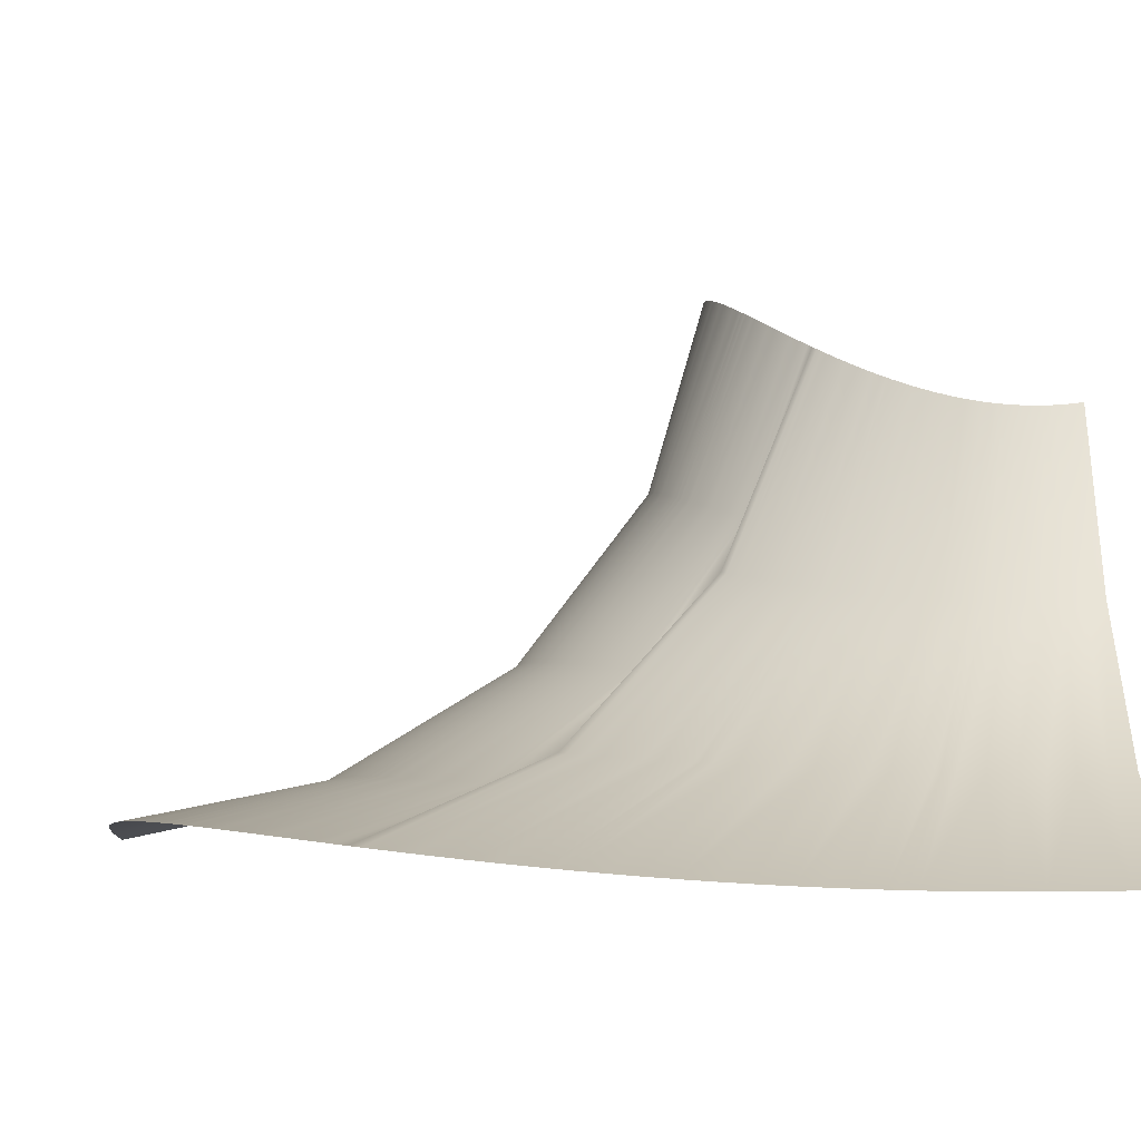
<metadata>
{"format":"obj","ext":"obj","renderer":"f3d","projection":"perspective","resolution":1024,"background":"white","views":[{"elev":-19.8,"azim":93.2,"up":"+Z"}]}
</metadata>
<code>
o Group31/mesh36/mesh36-geometry#mesh36-geometry
v 0.03212 0.6092 0.1131
v 0.02781 0.5912 0.08951
v 0.03065 0.6093 0.1135
v 0.02953 0.5911 0.08919
v 0.0261 0.5913 0.08982
v 0.03408 0.6171 0.1404
v 0.03359 0.6092 0.1127
v 0.0262 0.5655 0.0737
v 0.02389 0.5656 0.07401
v 0.02919 0.6094 0.1139
v 0.03565 0.6171 0.1399
v 0.03251 0.6171 0.1409
v 0.03125 0.5912 0.08884
v 0.03722 0.6172 0.1394
v 0.02851 0.5656 0.07337
v 0.03507 0.6093 0.1122
v 0.02912 0.538 0.06785
v 0.02291 0.5378 0.06868
v 0.03299 0.5913 0.08848
v 0.03083 0.5657 0.07301
v 0.03878 0.6173 0.1388
v 0.03221 0.5382 0.06738
v 0.02602 0.5378 0.06828
v 0.03655 0.6094 0.1117
v 0.03474 0.5914 0.08809
v 0.03315 0.5659 0.07262
v 0.04033 0.6175 0.1381
v 0.03805 0.6095 0.1112
v 0.03529 0.5387 0.06686
v 0.04188 0.6177 0.1375
v 0.03651 0.5916 0.08768
v 0.03547 0.5663 0.07221
v 0.03837 0.5392 0.0663
v 0.03842 0.6095 0.1111
v 0.03695 0.5917 0.08757
v 0.0378 0.5667 0.07178
v 0.04227 0.6178 0.1373
v 0.04143 0.5399 0.06571
v 0.0388 0.6096 0.111
v 0.0374 0.5918 0.08747
v 0.03838 0.5669 0.07167
v 0.04266 0.6178 0.1371
v 0.03918 0.6096 0.1108
v 0.0422 0.5401 0.06555
v 0.04304 0.6179 0.1369
v 0.03784 0.5919 0.08736
v 0.03897 0.567 0.07155
v 0.04296 0.5403 0.06539
v 0.0403 0.6098 0.1104
v 0.03917 0.5921 0.08702
v 0.03955 0.5671 0.07143
v 0.04419 0.6181 0.1364
v 0.04372 0.5405 0.06523
v 0.04143 0.61 0.11
v 0.0405 0.5924 0.08668
v 0.04129 0.5676 0.07108
v 0.04532 0.6184 0.1358
v 0.04255 0.6102 0.1095
v 0.04599 0.5412 0.06474
v 0.04645 0.6186 0.1352
v 0.04183 0.5927 0.08632
v 0.04302 0.5681 0.07071
v 0.04823 0.5419 0.06423
v 0.04404 0.6105 0.1089
v 0.04361 0.5932 0.08583
v 0.04474 0.5686 0.07033
v 0.04793 0.619 0.1344
v 0.05045 0.5428 0.0637
v 0.04553 0.6109 0.1082
v 0.04538 0.5937 0.08532
v 0.04703 0.5694 0.06981
v 0.04938 0.6195 0.1335
v 0.04703 0.6114 0.1076
v 0.05338 0.544 0.06297
v 0.05082 0.62 0.1326
v 0.04716 0.5944 0.08479
v 0.04929 0.5704 0.06926
v 0.05626 0.5453 0.06221
v 0.04852 0.6118 0.1069
v 0.05155 0.5714 0.06869
v 0.04893 0.5951 0.08424
v 0.05224 0.6205 0.1317
v 0.05911 0.5467 0.06143
v 0.05001 0.6124 0.1061
v 0.05379 0.5725 0.0681
v 0.05071 0.5958 0.08366
v 0.05364 0.6211 0.1308
v 0.06191 0.5483 0.06061
v 0.05149 0.613 0.1054
v 0.05502 0.6217 0.1298
v 0.05602 0.5737 0.0675
v 0.06468 0.55 0.05977
v 0.05249 0.5967 0.08307
v 0.05187 0.6131 0.1052
v 0.05823 0.575 0.06687
v 0.0674 0.5518 0.05891
v 0.05294 0.5969 0.08292
v 0.05536 0.6219 0.1296
v 0.05224 0.6133 0.105
v 0.05878 0.5753 0.06671
v 0.05338 0.5971 0.08276
v 0.0557 0.6221 0.1293
v 0.06808 0.5523 0.05869
v 0.05261 0.6135 0.1048
v 0.05604 0.6222 0.1291
v 0.05933 0.5757 0.06655
v 0.06875 0.5528 0.05847
v 0.05382 0.5973 0.08261
v 0.05298 0.6136 0.1046
v 0.05988 0.576 0.06638
v 0.06942 0.5532 0.05824
v 0.05637 0.6224 0.1288
v 0.05427 0.5976 0.08245
v 0.05335 0.6138 0.1044
v 0.06042 0.5764 0.06622
v 0.05671 0.6226 0.1285
v 0.05471 0.5978 0.0823
v 0.07009 0.5537 0.05802
v 0.05704 0.6228 0.1283
v 0.05372 0.614 0.1042
v 0.06097 0.5767 0.06605
v 0.07076 0.5542 0.0578
v 0.05516 0.5981 0.08214
v 0.05446 0.6143 0.1038
v 0.06152 0.5771 0.06589
v 0.07142 0.5548 0.05757
v 0.05771 0.6231 0.1278
v 0.05604 0.5986 0.08182
v 0.05519 0.6147 0.1034
v 0.0626 0.5779 0.06555
v 0.05836 0.6235 0.1273
v 0.05692 0.5991 0.0815
v 0.07273 0.5558 0.05712
v 0.05901 0.6239 0.1268
v 0.05592 0.6151 0.103
v 0.06367 0.5786 0.06521
v 0.07402 0.5569 0.05666
v 0.0578 0.5996 0.08117
v 0.05737 0.6159 0.1022
v 0.06474 0.5795 0.06487
v 0.0753 0.558 0.0562
v 0.06027 0.6247 0.1257
v 0.05953 0.6008 0.08051
v 0.05879 0.6168 0.1014
v 0.06684 0.5811 0.06419
v 0.06151 0.6255 0.1247
v 0.06125 0.602 0.07984
v 0.07781 0.5602 0.05528
v 0.06271 0.6264 0.1236
v 0.0602 0.6177 0.1006
v 0.0689 0.5829 0.06348
v 0.08025 0.5626 0.05434
v 0.06295 0.6033 0.07916
v 0.06159 0.6187 0.09973
v 0.07093 0.5847 0.06278
v 0.08264 0.5651 0.05341
v 0.06388 0.6273 0.1225
v 0.06462 0.6046 0.07847
v 0.06296 0.6198 0.09888
v 0.07292 0.5867 0.06206
v 0.06502 0.6282 0.1215
v 0.06627 0.6061 0.07777
v 0.08496 0.5677 0.05247
v 0.06613 0.6292 0.1204
v 0.0643 0.6209 0.09802
v 0.07487 0.5887 0.06134
v 0.08721 0.5703 0.05153
v 0.06789 0.6076 0.07706
v 0.06497 0.6215 0.09759
v 0.07678 0.5908 0.06062
v 0.08941 0.5731 0.05059
v 0.06667 0.6297 0.1199
v 0.0687 0.6084 0.0767
v 0.06563 0.6221 0.09716
v 0.07772 0.5919 0.06025
v 0.06721 0.6303 0.1193
v 0.06949 0.6092 0.07635
v 0.09049 0.5746 0.05012
v 0.06773 0.6308 0.1188
v 0.06699 0.6189 0.08952
v 0.07865 0.593 0.05989
v 0.09155 0.576 0.04965
v 0.07596 0.5997 0.06439
v 0.06768 0.6196 0.08912
v 0.09259 0.5775 0.04918
v 0.06825 0.6313 0.1183
v 0.07683 0.6007 0.06403
v 0.06836 0.6203 0.08872
v 0.09362 0.579 0.04872
v 0.06876 0.6319 0.1177
v 0.07768 0.6018 0.06368
v 0.09463 0.5806 0.04825
v 0.06926 0.6325 0.1172
v 0.06904 0.621 0.08832
v 0.09563 0.5821 0.04779
v 0.07853 0.6029 0.06333
v 0.07036 0.6225 0.08753
v 0.07024 0.6336 0.1162
v 0.08018 0.6052 0.06263
v 0.07165 0.6241 0.08675
v 0.09756 0.5853 0.04688
v 0.07117 0.6348 0.1152
v 0.09941 0.5886 0.046
v 0.08177 0.6075 0.06195
v 0.07206 0.636 0.1142
v 0.07289 0.6257 0.08599
v 0.1012 0.592 0.04513
v 0.08331 0.6099 0.06127
v 0.07379 0.6269 0.08543
v 0.0727 0.6369 0.1134
v 0.08443 0.6118 0.06078
v 0.07466 0.6282 0.08488
v 0.1025 0.5946 0.0445
v 0.07332 0.6379 0.1127
v 0.1037 0.5972 0.04388
v 0.08551 0.6137 0.06029
v 0.07392 0.6389 0.112
v 0.07551 0.6295 0.08434
v 0.1049 0.5999 0.04328
v 0.08656 0.6156 0.05981
v 0.07579 0.63 0.08416
v 0.07412 0.6392 0.1118
v 0.0869 0.6163 0.05966
v 0.07606 0.6304 0.08399
v 0.1053 0.6008 0.04308
v 0.07431 0.6395 0.1116
v 0.1057 0.6017 0.04288
v 0.08723 0.6169 0.0595
v 0.0745 0.6399 0.1114
v 0.07633 0.6309 0.08381
v 0.106 0.6026 0.04269
v 0.08757 0.6176 0.05935
v 0.07737 0.6327 0.08314
v 0.07522 0.6412 0.1105
v 0.08885 0.6203 0.05875
v 0.07836 0.6346 0.08251
v 0.1075 0.6064 0.04195
v 0.0759 0.6426 0.1097
v 0.1088 0.6101 0.04124
v 0.09005 0.6231 0.05819
v 0.07653 0.644 0.1089
v 0.07927 0.6366 0.08191
v 0.1101 0.614 0.04058
v 0.09118 0.6259 0.05766
v 0.08013 0.6386 0.08135
v 0.07712 0.6454 0.1082
v 0.09223 0.6288 0.05716
v 0.08092 0.6406 0.08084
v 0.1112 0.6178 0.03997
v 0.07765 0.6469 0.1076
v 0.1123 0.6218 0.0394
v 0.09319 0.6318 0.0567
v 0.07814 0.6483 0.107
v 0.08164 0.6427 0.08038
v 0.1133 0.6258 0.03889
v 0.09407 0.6348 0.05629
v 0.08213 0.6443 0.08007
v 0.07848 0.6494 0.1066
v 0.09468 0.637 0.05601
v 0.08259 0.6459 0.07978
v 0.114 0.6289 0.03854
v 0.07879 0.6506 0.1063
v 0.1146 0.632 0.03822
v 0.09524 0.6394 0.05575
v 0.07907 0.6517 0.1059
v 0.083 0.6476 0.07953
v 0.1152 0.6351 0.03793
v 0.09574 0.6417 0.05552
v 0.08313 0.6481 0.07946
v 0.07916 0.6521 0.1058
v 0.0959 0.6425 0.05545
v 0.08325 0.6487 0.07938
v 0.1153 0.6361 0.03784
v 0.07924 0.6525 0.1058
v 0.1155 0.6372 0.03776
v 0.09605 0.6433 0.05538
v 0.07932 0.6529 0.1057
v 0.08337 0.6493 0.07931
v 0.1157 0.6382 0.03768
v 0.0962 0.6441 0.05532
v 0.08379 0.6515 0.07908
v 0.07961 0.6545 0.1054
v 0.09672 0.6473 0.0551
v 0.08413 0.6538 0.07892
v 0.1163 0.6425 0.03739
v 0.07985 0.656 0.1052
v 0.1167 0.6467 0.03718
v 0.09714 0.6505 0.05494
v 0.08003 0.6576 0.1051
v 0.08439 0.656 0.07882
v 0.1171 0.651 0.03703
v 0.09746 0.6537 0.05484
v 0.08456 0.6583 0.0788
v 0.08016 0.6592 0.1051
v 0.09768 0.6569 0.05479
v 0.08465 0.6606 0.07884
v 0.1174 0.6552 0.03694
v 0.08024 0.6608 0.1051
v 0.1175 0.6595 0.03692
v 0.0978 0.6602 0.05481
v 0.08027 0.6624 0.1053
v 0.08466 0.6629 0.07896
v 0.1176 0.6638 0.03697
v 0.09782 0.6634 0.05488
f 1 2 3
f 3 2 1
f 1 4 2
f 2 4 1
f 3 2 5
f 5 2 3
f 6 1 3
f 3 1 6
f 7 4 1
f 1 4 7
f 2 4 8
f 8 4 2
f 5 2 9
f 9 2 5
f 3 5 10
f 10 5 3
f 11 1 6
f 6 1 11
f 6 3 12
f 12 3 6
f 7 13 4
f 4 13 7
f 14 7 1
f 1 7 14
f 4 15 8
f 8 15 4
f 2 8 9
f 9 8 2
f 12 3 10
f 10 3 12
f 14 1 11
f 11 1 14
f 16 13 7
f 7 13 16
f 13 15 4
f 4 15 13
f 14 16 7
f 7 16 14
f 15 17 8
f 8 17 15
f 9 8 18
f 18 8 9
f 16 19 13
f 13 19 16
f 13 20 15
f 15 20 13
f 21 16 14
f 14 16 21
f 15 22 17
f 17 22 15
f 8 17 23
f 23 17 8
f 8 23 18
f 18 23 8
f 24 19 16
f 16 19 24
f 19 20 13
f 13 20 19
f 20 22 15
f 15 22 20
f 21 24 16
f 16 24 21
f 24 25 19
f 19 25 24
f 19 26 20
f 20 26 19
f 26 22 20
f 20 22 26
f 27 24 21
f 21 24 27
f 28 25 24
f 24 25 28
f 25 26 19
f 19 26 25
f 26 29 22
f 22 29 26
f 30 24 27
f 27 24 30
f 28 31 25
f 25 31 28
f 30 28 24
f 24 28 30
f 25 32 26
f 26 32 25
f 26 33 29
f 29 33 26
f 34 31 28
f 28 31 34
f 31 32 25
f 25 32 31
f 30 34 28
f 28 34 30
f 32 33 26
f 26 33 32
f 34 35 31
f 31 35 34
f 31 36 32
f 32 36 31
f 37 34 30
f 30 34 37
f 32 38 33
f 33 38 32
f 39 35 34
f 34 35 39
f 35 36 31
f 31 36 35
f 36 38 32
f 32 38 36
f 37 39 34
f 34 39 37
f 39 40 35
f 35 40 39
f 35 41 36
f 36 41 35
f 41 38 36
f 36 38 41
f 42 39 37
f 37 39 42
f 43 40 39
f 39 40 43
f 40 41 35
f 35 41 40
f 41 44 38
f 38 44 41
f 45 39 42
f 42 39 45
f 43 46 40
f 40 46 43
f 45 43 39
f 39 43 45
f 40 47 41
f 41 47 40
f 41 48 44
f 44 48 41
f 49 46 43
f 43 46 49
f 46 47 40
f 40 47 46
f 45 49 43
f 43 49 45
f 47 48 41
f 41 48 47
f 49 50 46
f 46 50 49
f 46 51 47
f 47 51 46
f 52 49 45
f 45 49 52
f 47 53 48
f 48 53 47
f 54 50 49
f 49 50 54
f 50 51 46
f 46 51 50
f 51 53 47
f 47 53 51
f 52 54 49
f 49 54 52
f 54 55 50
f 50 55 54
f 50 56 51
f 51 56 50
f 56 53 51
f 51 53 56
f 57 54 52
f 52 54 57
f 58 55 54
f 54 55 58
f 55 56 50
f 50 56 55
f 56 59 53
f 53 59 56
f 60 54 57
f 57 54 60
f 58 61 55
f 55 61 58
f 60 58 54
f 54 58 60
f 55 62 56
f 56 62 55
f 56 63 59
f 59 63 56
f 64 61 58
f 58 61 64
f 61 62 55
f 55 62 61
f 60 64 58
f 58 64 60
f 62 63 56
f 56 63 62
f 64 65 61
f 61 65 64
f 61 66 62
f 62 66 61
f 67 64 60
f 60 64 67
f 62 68 63
f 63 68 62
f 69 65 64
f 64 65 69
f 65 66 61
f 61 66 65
f 66 68 62
f 62 68 66
f 67 69 64
f 64 69 67
f 69 70 65
f 65 70 69
f 65 71 66
f 66 71 65
f 71 68 66
f 66 68 71
f 72 69 67
f 67 69 72
f 73 70 69
f 69 70 73
f 70 71 65
f 65 71 70
f 71 74 68
f 68 74 71
f 75 69 72
f 72 69 75
f 76 70 73
f 73 70 76
f 75 73 69
f 69 73 75
f 70 77 71
f 71 77 70
f 71 78 74
f 74 78 71
f 76 77 70
f 70 77 76
f 79 76 73
f 73 76 79
f 75 79 73
f 73 79 75
f 77 78 71
f 71 78 77
f 76 80 77
f 77 80 76
f 81 76 79
f 79 76 81
f 82 79 75
f 75 79 82
f 77 83 78
f 78 83 77
f 81 80 76
f 76 80 81
f 80 83 77
f 77 83 80
f 84 81 79
f 79 81 84
f 82 84 79
f 79 84 82
f 81 85 80
f 80 85 81
f 85 83 80
f 80 83 85
f 86 81 84
f 84 81 86
f 87 84 82
f 82 84 87
f 86 85 81
f 81 85 86
f 85 88 83
f 83 88 85
f 89 86 84
f 84 86 89
f 90 84 87
f 87 84 90
f 86 91 85
f 85 91 86
f 85 92 88
f 88 92 85
f 93 86 89
f 89 86 93
f 90 89 84
f 84 89 90
f 93 91 86
f 86 91 93
f 91 92 85
f 85 92 91
f 93 89 94
f 94 89 93
f 90 94 89
f 89 94 90
f 93 95 91
f 91 95 93
f 91 96 92
f 92 96 91
f 97 93 94
f 94 93 97
f 98 94 90
f 90 94 98
f 97 95 93
f 93 95 97
f 95 96 91
f 91 96 95
f 97 94 99
f 99 94 97
f 98 99 94
f 94 99 98
f 97 100 95
f 95 100 97
f 100 96 95
f 95 96 100
f 101 97 99
f 99 97 101
f 102 99 98
f 98 99 102
f 101 100 97
f 97 100 101
f 100 103 96
f 96 103 100
f 101 99 104
f 104 99 101
f 105 99 102
f 102 99 105
f 101 106 100
f 100 106 101
f 100 107 103
f 103 107 100
f 105 104 99
f 99 104 105
f 108 101 104
f 104 101 108
f 108 106 101
f 101 106 108
f 106 107 100
f 100 107 106
f 105 109 104
f 104 109 105
f 108 104 109
f 109 104 108
f 108 110 106
f 106 110 108
f 106 111 107
f 107 111 106
f 112 109 105
f 105 109 112
f 113 108 109
f 109 108 113
f 113 110 108
f 108 110 113
f 110 111 106
f 106 111 110
f 112 114 109
f 109 114 112
f 113 109 114
f 114 109 113
f 113 115 110
f 110 115 113
f 115 111 110
f 110 111 115
f 116 114 112
f 112 114 116
f 117 113 114
f 114 113 117
f 117 115 113
f 113 115 117
f 115 118 111
f 111 118 115
f 119 114 116
f 116 114 119
f 117 114 120
f 120 114 117
f 117 121 115
f 115 121 117
f 115 122 118
f 118 122 115
f 119 120 114
f 114 120 119
f 123 117 120
f 120 117 123
f 123 121 117
f 117 121 123
f 121 122 115
f 115 122 121
f 119 124 120
f 120 124 119
f 123 120 124
f 124 120 123
f 123 125 121
f 121 125 123
f 121 126 122
f 122 126 121
f 127 124 119
f 119 124 127
f 128 123 124
f 124 123 128
f 128 125 123
f 123 125 128
f 125 126 121
f 121 126 125
f 127 129 124
f 124 129 127
f 128 124 129
f 129 124 128
f 128 130 125
f 125 130 128
f 130 126 125
f 125 126 130
f 131 129 127
f 127 129 131
f 132 128 129
f 129 128 132
f 132 130 128
f 128 130 132
f 130 133 126
f 126 133 130
f 134 129 131
f 131 129 134
f 132 129 135
f 135 129 132
f 132 136 130
f 130 136 132
f 130 137 133
f 133 137 130
f 134 135 129
f 129 135 134
f 138 132 135
f 135 132 138
f 138 136 132
f 132 136 138
f 136 137 130
f 130 137 136
f 134 139 135
f 135 139 134
f 138 135 139
f 139 135 138
f 138 140 136
f 136 140 138
f 136 141 137
f 137 141 136
f 142 139 134
f 134 139 142
f 143 138 139
f 139 138 143
f 143 140 138
f 138 140 143
f 140 141 136
f 136 141 140
f 142 144 139
f 139 144 142
f 143 139 144
f 144 139 143
f 143 145 140
f 140 145 143
f 145 141 140
f 140 141 145
f 146 144 142
f 142 144 146
f 147 143 144
f 144 143 147
f 147 145 143
f 143 145 147
f 145 148 141
f 141 148 145
f 149 144 146
f 146 144 149
f 147 144 150
f 150 144 147
f 147 151 145
f 145 151 147
f 145 152 148
f 148 152 145
f 149 150 144
f 144 150 149
f 153 147 150
f 150 147 153
f 153 151 147
f 147 151 153
f 151 152 145
f 145 152 151
f 149 154 150
f 150 154 149
f 153 150 154
f 154 150 153
f 153 155 151
f 151 155 153
f 151 156 152
f 152 156 151
f 154 149 157
f 157 149 154
f 158 153 154
f 154 153 158
f 158 155 153
f 153 155 158
f 155 156 151
f 151 156 155
f 157 159 154
f 154 159 157
f 158 154 159
f 159 154 158
f 158 160 155
f 155 160 158
f 160 156 155
f 155 156 160
f 159 157 161
f 161 157 159
f 162 158 159
f 159 158 162
f 162 160 158
f 158 160 162
f 160 163 156
f 156 163 160
f 159 161 164
f 164 161 159
f 162 159 165
f 165 159 162
f 162 166 160
f 160 166 162
f 160 167 163
f 163 167 160
f 165 159 164
f 164 159 165
f 168 162 165
f 165 162 168
f 168 166 162
f 162 166 168
f 166 167 160
f 160 167 166
f 169 165 164
f 164 165 169
f 168 165 169
f 169 165 168
f 168 170 166
f 166 170 168
f 166 171 167
f 167 171 166
f 169 164 172
f 172 164 169
f 173 168 169
f 169 168 173
f 173 170 168
f 168 170 173
f 170 171 166
f 166 171 170
f 174 169 172
f 172 169 174
f 173 169 174
f 174 169 173
f 173 175 170
f 170 175 173
f 175 171 170
f 170 171 175
f 174 172 176
f 176 172 174
f 177 173 174
f 174 173 177
f 177 175 173
f 173 175 177
f 175 178 171
f 171 178 175
f 174 176 179
f 179 176 174
f 177 174 180
f 180 174 177
f 177 181 175
f 175 181 177
f 175 182 178
f 178 182 175
f 179 180 174
f 174 180 179
f 183 177 180
f 180 177 183
f 181 177 183
f 183 177 181
f 181 182 175
f 175 182 181
f 184 180 179
f 179 180 184
f 183 180 184
f 184 180 183
f 183 185 181
f 181 185 183
f 181 185 182
f 182 185 181
f 184 179 186
f 186 179 184
f 187 183 184
f 184 183 187
f 187 185 183
f 183 185 187
f 188 184 186
f 186 184 188
f 187 184 188
f 188 184 187
f 187 189 185
f 185 189 187
f 188 186 190
f 190 186 188
f 191 187 188
f 188 187 191
f 187 192 189
f 189 192 187
f 188 190 193
f 193 190 188
f 191 192 187
f 187 192 191
f 191 188 194
f 194 188 191
f 194 188 193
f 193 188 194
f 191 195 192
f 192 195 191
f 196 191 194
f 194 191 196
f 197 194 193
f 193 194 197
f 196 195 191
f 191 195 196
f 196 194 197
f 197 194 196
f 197 193 198
f 198 193 197
f 199 195 196
f 196 195 199
f 199 196 197
f 197 196 199
f 200 197 198
f 198 197 200
f 199 201 195
f 195 201 199
f 199 197 200
f 200 197 199
f 200 198 202
f 202 198 200
f 199 203 201
f 201 203 199
f 204 199 200
f 200 199 204
f 200 202 205
f 205 202 200
f 204 203 199
f 199 203 204
f 204 200 206
f 206 200 204
f 206 200 205
f 205 200 206
f 204 207 203
f 203 207 204
f 208 204 206
f 206 204 208
f 209 206 205
f 205 206 209
f 208 207 204
f 204 207 208
f 208 206 209
f 209 206 208
f 209 205 210
f 210 205 209
f 211 207 208
f 208 207 211
f 211 208 209
f 209 208 211
f 212 209 210
f 210 209 212
f 211 213 207
f 207 213 211
f 211 209 212
f 212 209 211
f 212 210 214
f 214 210 212
f 211 215 213
f 213 215 211
f 216 211 212
f 212 211 216
f 212 214 217
f 217 214 212
f 216 215 211
f 211 215 216
f 216 212 218
f 218 212 216
f 218 212 217
f 217 212 218
f 216 219 215
f 215 219 216
f 220 216 218
f 218 216 220
f 221 218 217
f 217 218 221
f 220 219 216
f 216 219 220
f 220 218 221
f 221 218 220
f 221 217 222
f 222 217 221
f 223 219 220
f 220 219 223
f 223 220 221
f 221 220 223
f 224 221 222
f 222 221 224
f 223 225 219
f 219 225 223
f 223 221 224
f 224 221 223
f 224 222 226
f 226 222 224
f 223 227 225
f 225 227 223
f 228 223 224
f 224 223 228
f 224 226 229
f 229 226 224
f 228 227 223
f 223 227 228
f 228 224 230
f 230 224 228
f 230 224 229
f 229 224 230
f 228 231 227
f 227 231 228
f 232 228 230
f 230 228 232
f 233 230 229
f 229 230 233
f 232 231 228
f 228 231 232
f 232 230 233
f 233 230 232
f 233 229 234
f 234 229 233
f 235 231 232
f 232 231 235
f 235 232 233
f 233 232 235
f 236 233 234
f 234 233 236
f 235 237 231
f 231 237 235
f 235 233 236
f 236 233 235
f 236 234 238
f 238 234 236
f 235 239 237
f 237 239 235
f 240 235 236
f 236 235 240
f 236 238 241
f 241 238 236
f 240 239 235
f 235 239 240
f 240 236 242
f 242 236 240
f 242 236 241
f 241 236 242
f 240 243 239
f 239 243 240
f 244 240 242
f 242 240 244
f 245 242 241
f 241 242 245
f 244 243 240
f 240 243 244
f 244 242 245
f 245 242 244
f 245 241 246
f 246 241 245
f 247 243 244
f 244 243 247
f 247 244 245
f 245 244 247
f 248 245 246
f 246 245 248
f 247 249 243
f 243 249 247
f 247 245 248
f 248 245 247
f 248 246 250
f 250 246 248
f 247 251 249
f 249 251 247
f 252 247 248
f 248 247 252
f 248 250 253
f 253 250 248
f 252 251 247
f 247 251 252
f 252 248 254
f 254 248 252
f 254 248 253
f 253 248 254
f 252 255 251
f 251 255 252
f 256 252 254
f 254 252 256
f 257 254 253
f 253 254 257
f 256 255 252
f 252 255 256
f 256 254 257
f 257 254 256
f 257 253 258
f 258 253 257
f 259 255 256
f 256 255 259
f 259 256 257
f 257 256 259
f 260 257 258
f 258 257 260
f 259 261 255
f 255 261 259
f 259 257 260
f 260 257 259
f 260 258 262
f 262 258 260
f 259 263 261
f 261 263 259
f 264 259 260
f 260 259 264
f 260 262 265
f 265 262 260
f 264 263 259
f 259 263 264
f 264 260 266
f 266 260 264
f 266 260 265
f 265 260 266
f 264 267 263
f 263 267 264
f 268 264 266
f 266 264 268
f 269 266 265
f 265 266 269
f 268 267 264
f 264 267 268
f 268 266 269
f 269 266 268
f 269 265 270
f 270 265 269
f 271 267 268
f 268 267 271
f 271 268 269
f 269 268 271
f 272 269 270
f 270 269 272
f 271 273 267
f 267 273 271
f 271 269 272
f 272 269 271
f 272 270 274
f 274 270 272
f 271 275 273
f 273 275 271
f 276 271 272
f 272 271 276
f 272 274 277
f 277 274 272
f 276 275 271
f 271 275 276
f 276 272 278
f 278 272 276
f 278 272 277
f 277 272 278
f 276 279 275
f 275 279 276
f 280 276 278
f 278 276 280
f 281 278 277
f 277 278 281
f 280 279 276
f 276 279 280
f 280 278 281
f 281 278 280
f 281 277 282
f 282 277 281
f 283 279 280
f 280 279 283
f 283 280 281
f 281 280 283
f 284 281 282
f 282 281 284
f 283 285 279
f 279 285 283
f 283 281 284
f 284 281 283
f 284 282 286
f 286 282 284
f 283 287 285
f 285 287 283
f 288 283 284
f 284 283 288
f 284 286 289
f 289 286 284
f 288 287 283
f 283 287 288
f 288 284 290
f 290 284 288
f 290 284 289
f 289 284 290
f 291 287 288
f 288 287 291
f 292 288 290
f 290 288 292
f 293 290 289
f 289 290 293
f 292 291 288
f 288 291 292
f 292 290 293
f 293 290 292
f 293 289 294
f 294 289 293
f 295 291 292
f 292 291 295
f 295 292 293
f 293 292 295
f 293 294 296
f 296 294 293
f 295 297 291
f 291 297 295
f 295 293 296
f 296 293 295
f 296 294 298
f 298 294 296
f 299 297 295
f 295 297 299
f 295 296 300
f 300 296 295
f 296 298 301
f 301 298 296
f 300 299 295
f 295 299 300
f 300 296 302
f 302 296 300
f 296 301 302
f 302 301 296
f 303 299 300
f 300 299 303
f 300 302 304
f 304 302 300
f 303 300 304
f 304 300 303

</code>
